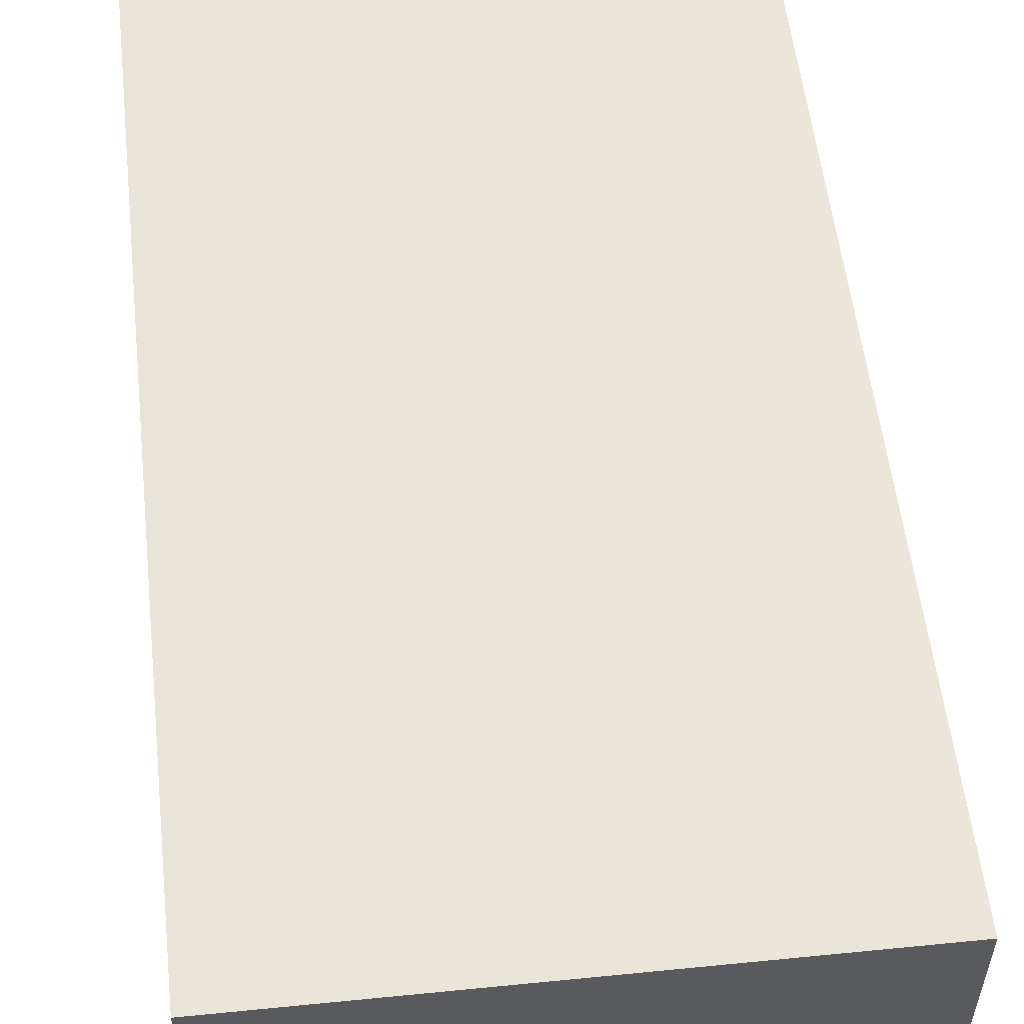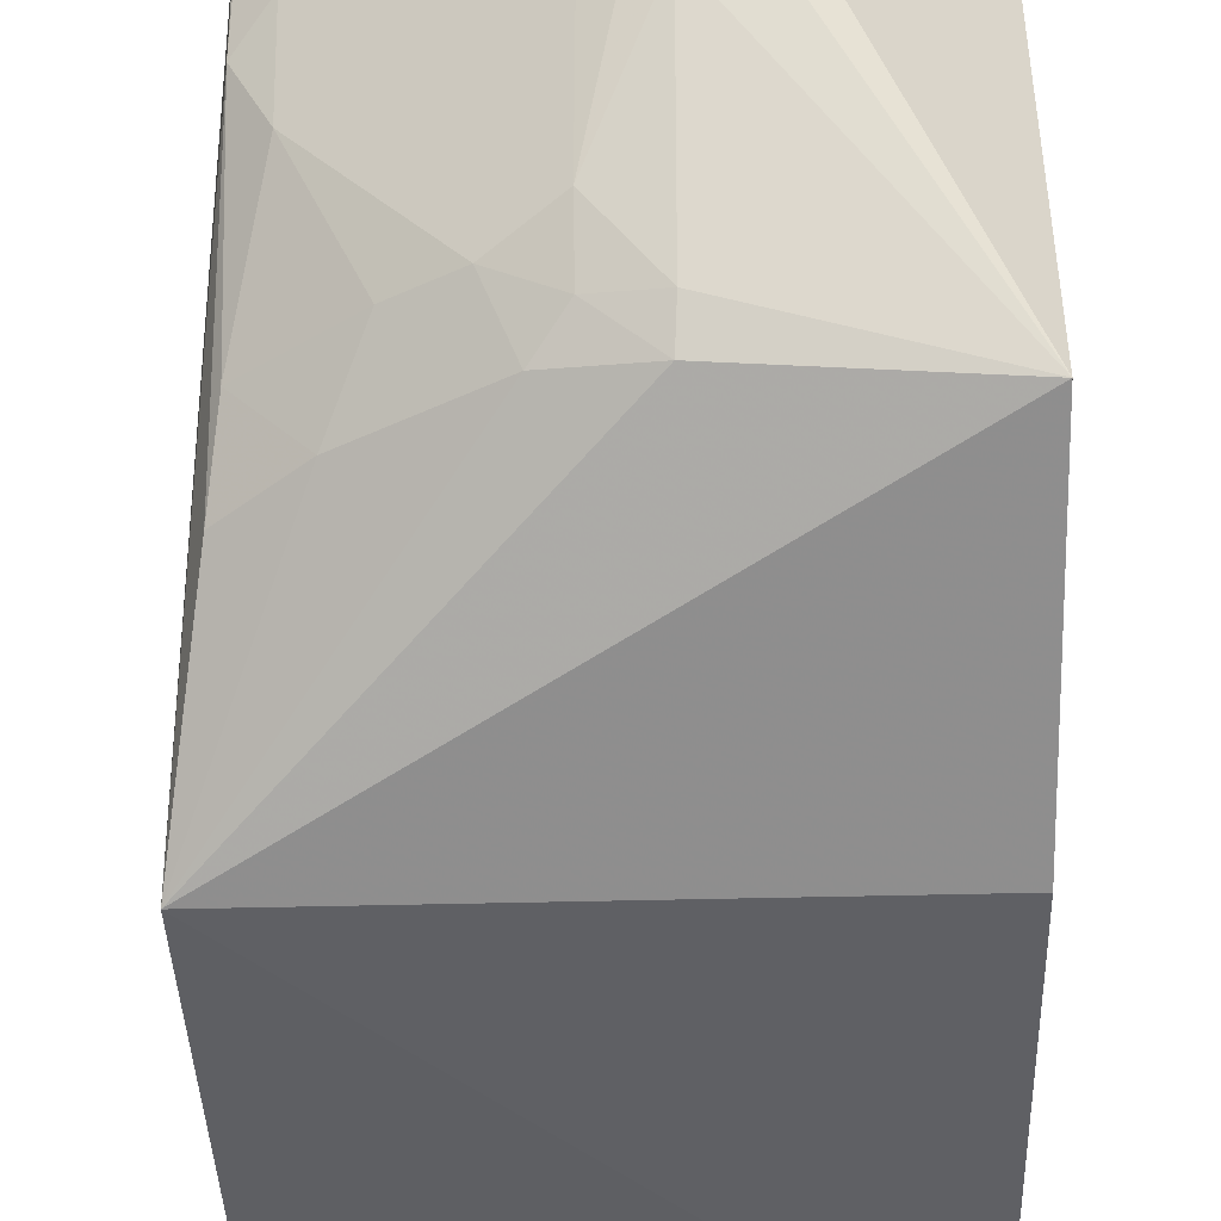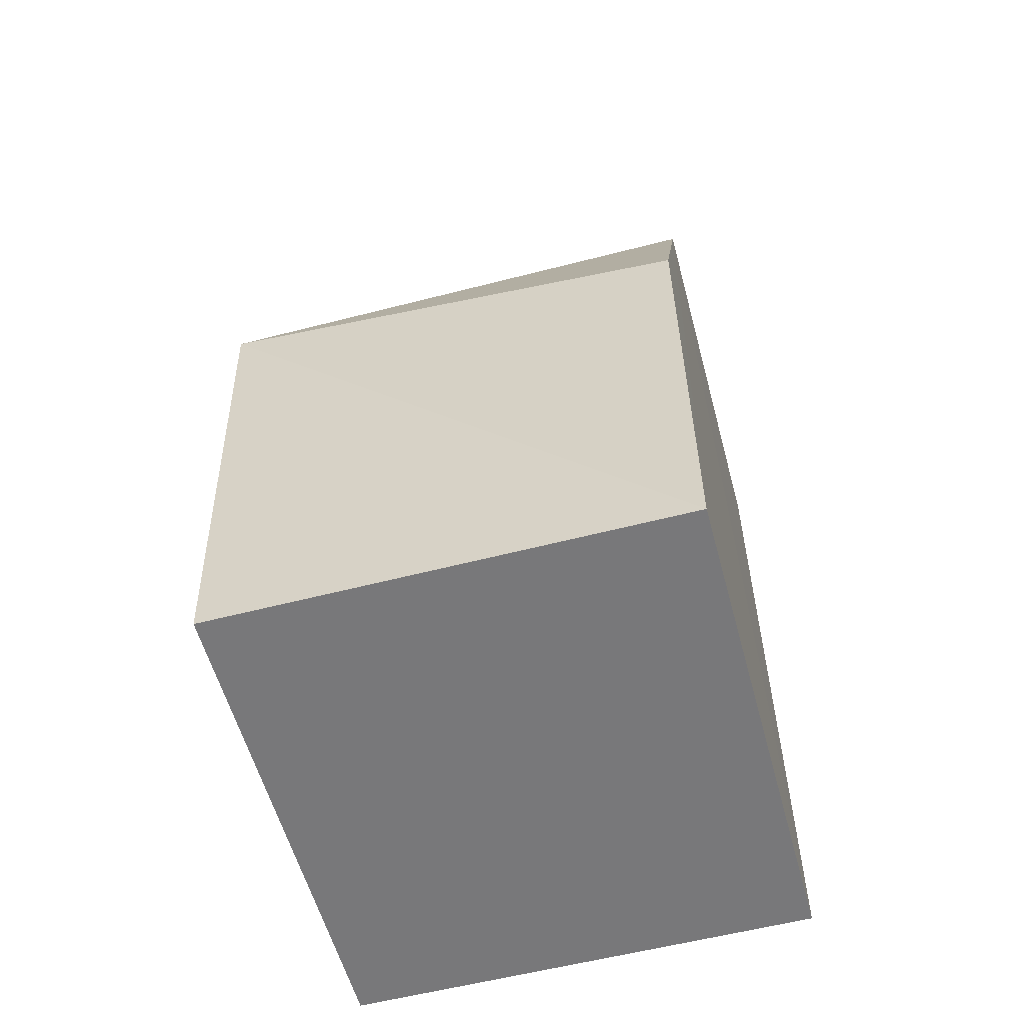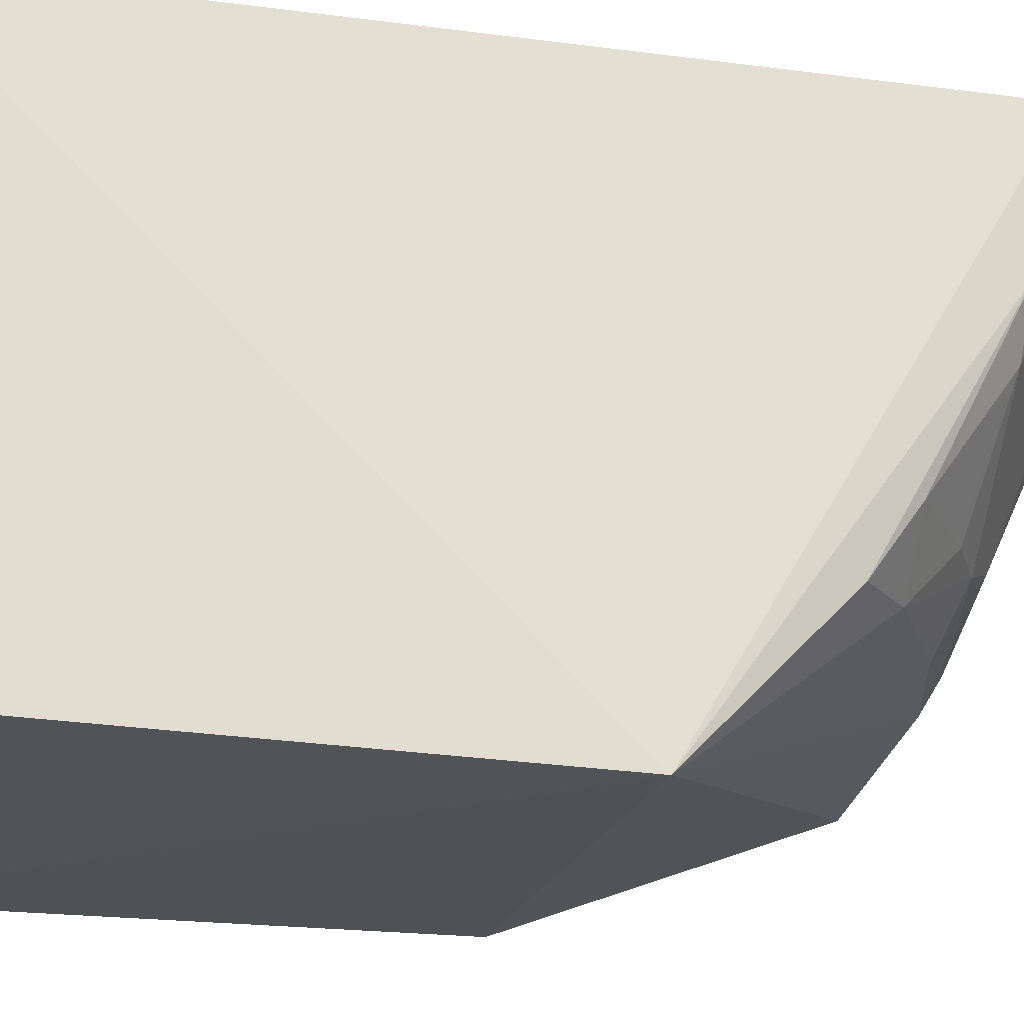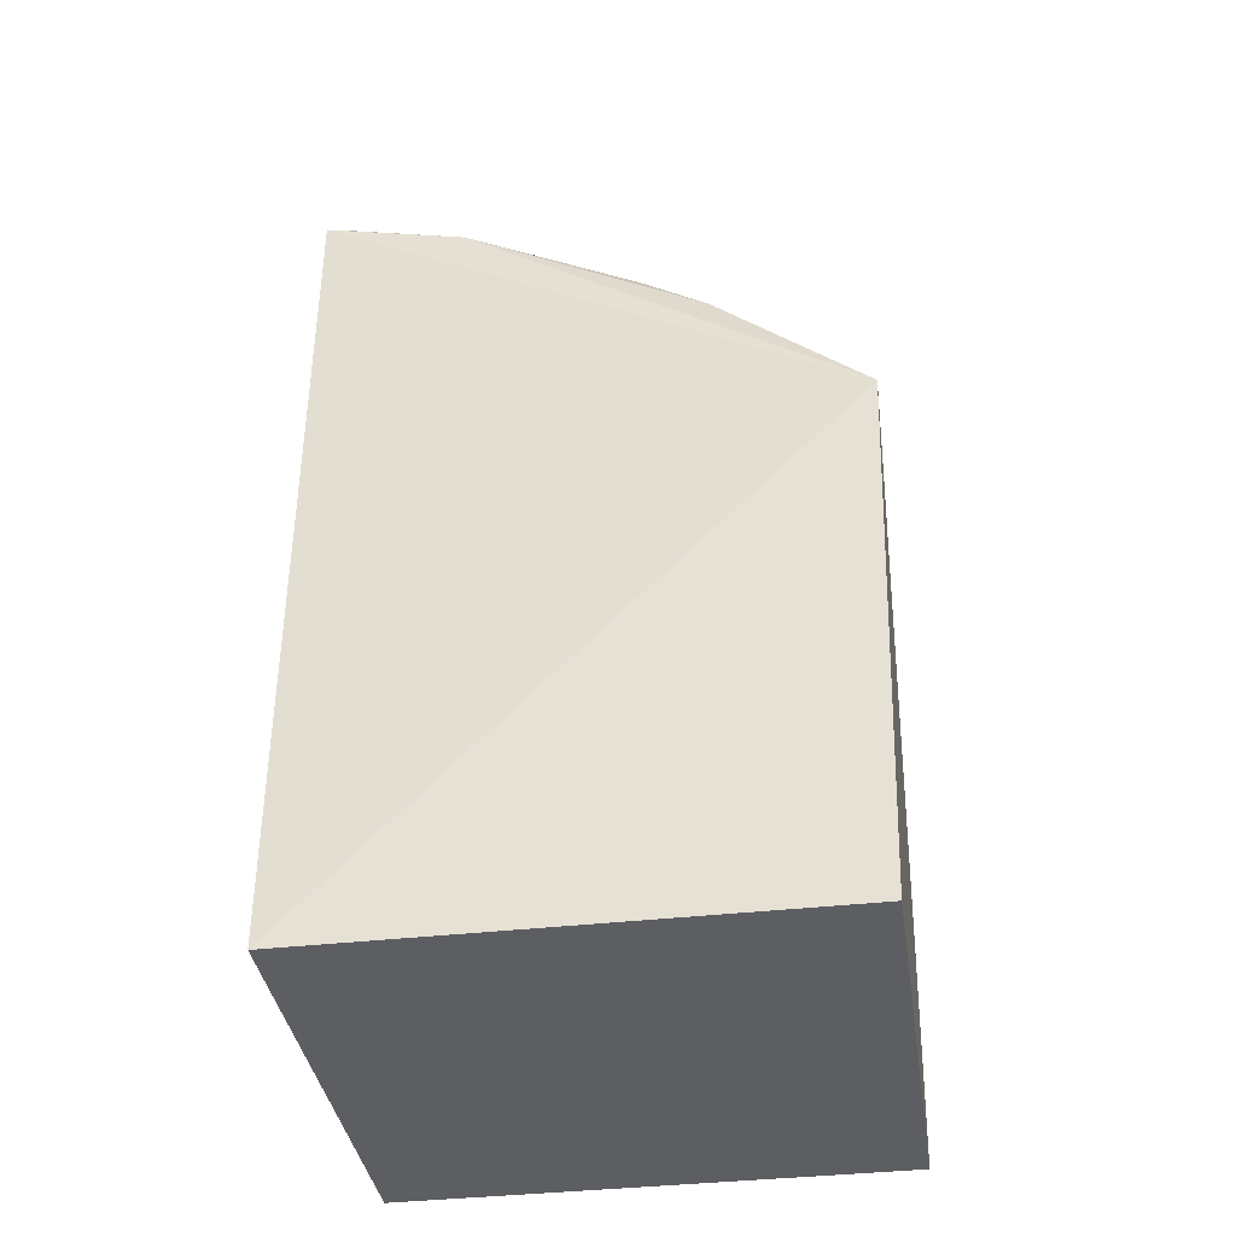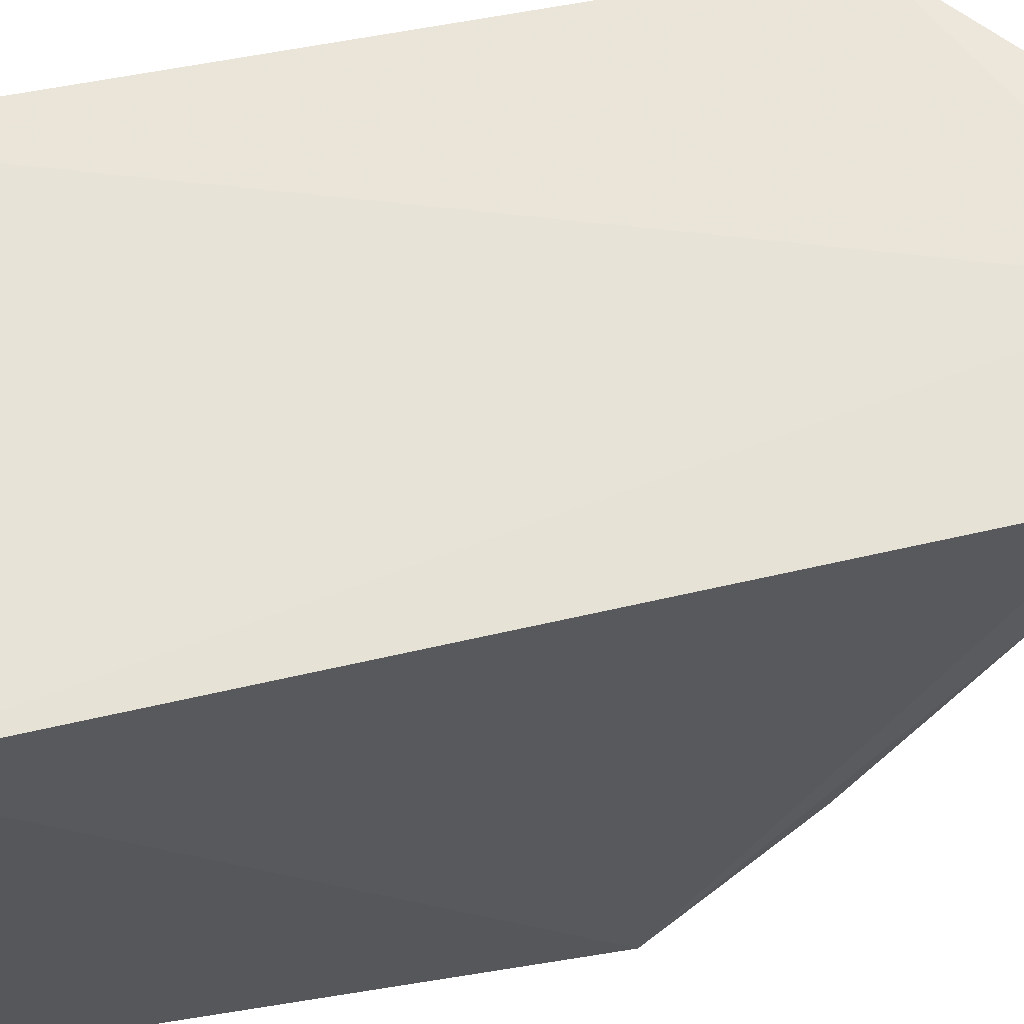
<metadata>
{"format":"obj","ext":"obj","renderer":"f3d","projection":"perspective","resolution":1024,"background":"white","views":[{"elev":58.3,"azim":174.1,"up":"+Y"},{"elev":-43.7,"azim":1.1,"up":"+Y"},{"elev":-57.5,"azim":15.1,"up":"+Z"},{"elev":-21.7,"azim":-102.3,"up":"+Y"},{"elev":-37.6,"azim":-81.6,"up":"+Z"},{"elev":61.3,"azim":-101.4,"up":"+Y"}]}
</metadata>
<code>
v 0.007919 -0.2831 0.2652
v 0.007919 -0.2831 0.007576
v 0.007919 -0.02553 0.4015
v -0.2225 -0.02251 0.4308
v -0.2406 -0.2916 0.2729
v -0.2345 -0.02553 0.007576
v 0.008177 -0.2276 0.4096
v 0.007919 -0.02553 0.007576
v -0.2345 -0.2831 0.007576
v -0.09754 -0.02491 0.4895
v -0.1507 -0.02013 0.4762
v -0.2081 -0.1224 0.4122
v -0.208 -0.07966 0.428
v -0.2231 -0.09432 0.4137
v -0.1367 -0.2105 0.3991
v -0.1499 -0.03367 0.4721
v -0.1794 -0.0215 0.4608
v -0.2272 -0.2156 0.3454
v -0.2213 -0.03723 0.4289
v -0.09615 -0.2171 0.4082
v -0.1785 -0.0351 0.4579
v -0.1228 -0.1686 0.4282
v -0.09485 -0.0657 0.4792
v -0.2226 -0.1824 0.369
v -0.1942 -0.2113 0.3696
v -0.1212 -0.06307 0.472
v -0.1504 -0.1811 0.4118
v -0.1227 -0.1962 0.4135
v -0.09516 -0.1999 0.4188
v -0.178 -0.1813 0.3976
v -0.1083 -0.1085 0.4581
v -0.09459 -0.1094 0.461
f 5 2 1
f 6 5 4
f 7 5 1
f 7 1 2
f 8 2 6
f 8 7 2
f 8 3 7
f 9 6 2
f 9 2 5
f 9 5 6
f 10 7 3
f 11 8 6
f 11 6 4
f 11 3 8
f 11 10 3
f 14 4 5
f 14 12 13
f 16 13 12
f 17 11 4
f 18 14 5
f 19 14 13
f 19 4 14
f 19 17 4
f 19 13 17
f 20 15 5
f 20 5 7
f 21 16 11
f 21 13 16
f 21 17 13
f 21 11 17
f 23 10 11
f 23 7 10
f 24 12 14
f 24 14 18
f 25 18 5
f 25 5 15
f 25 24 18
f 26 16 12
f 26 23 11
f 26 11 16
f 27 25 15
f 27 26 12
f 27 22 26
f 28 15 20
f 28 27 15
f 28 22 27
f 29 20 7
f 29 28 20
f 29 22 28
f 30 12 24
f 30 24 25
f 30 27 12
f 30 25 27
f 31 26 22
f 31 23 26
f 32 29 7
f 32 7 23
f 32 23 31
f 32 31 22
f 32 22 29

</code>
